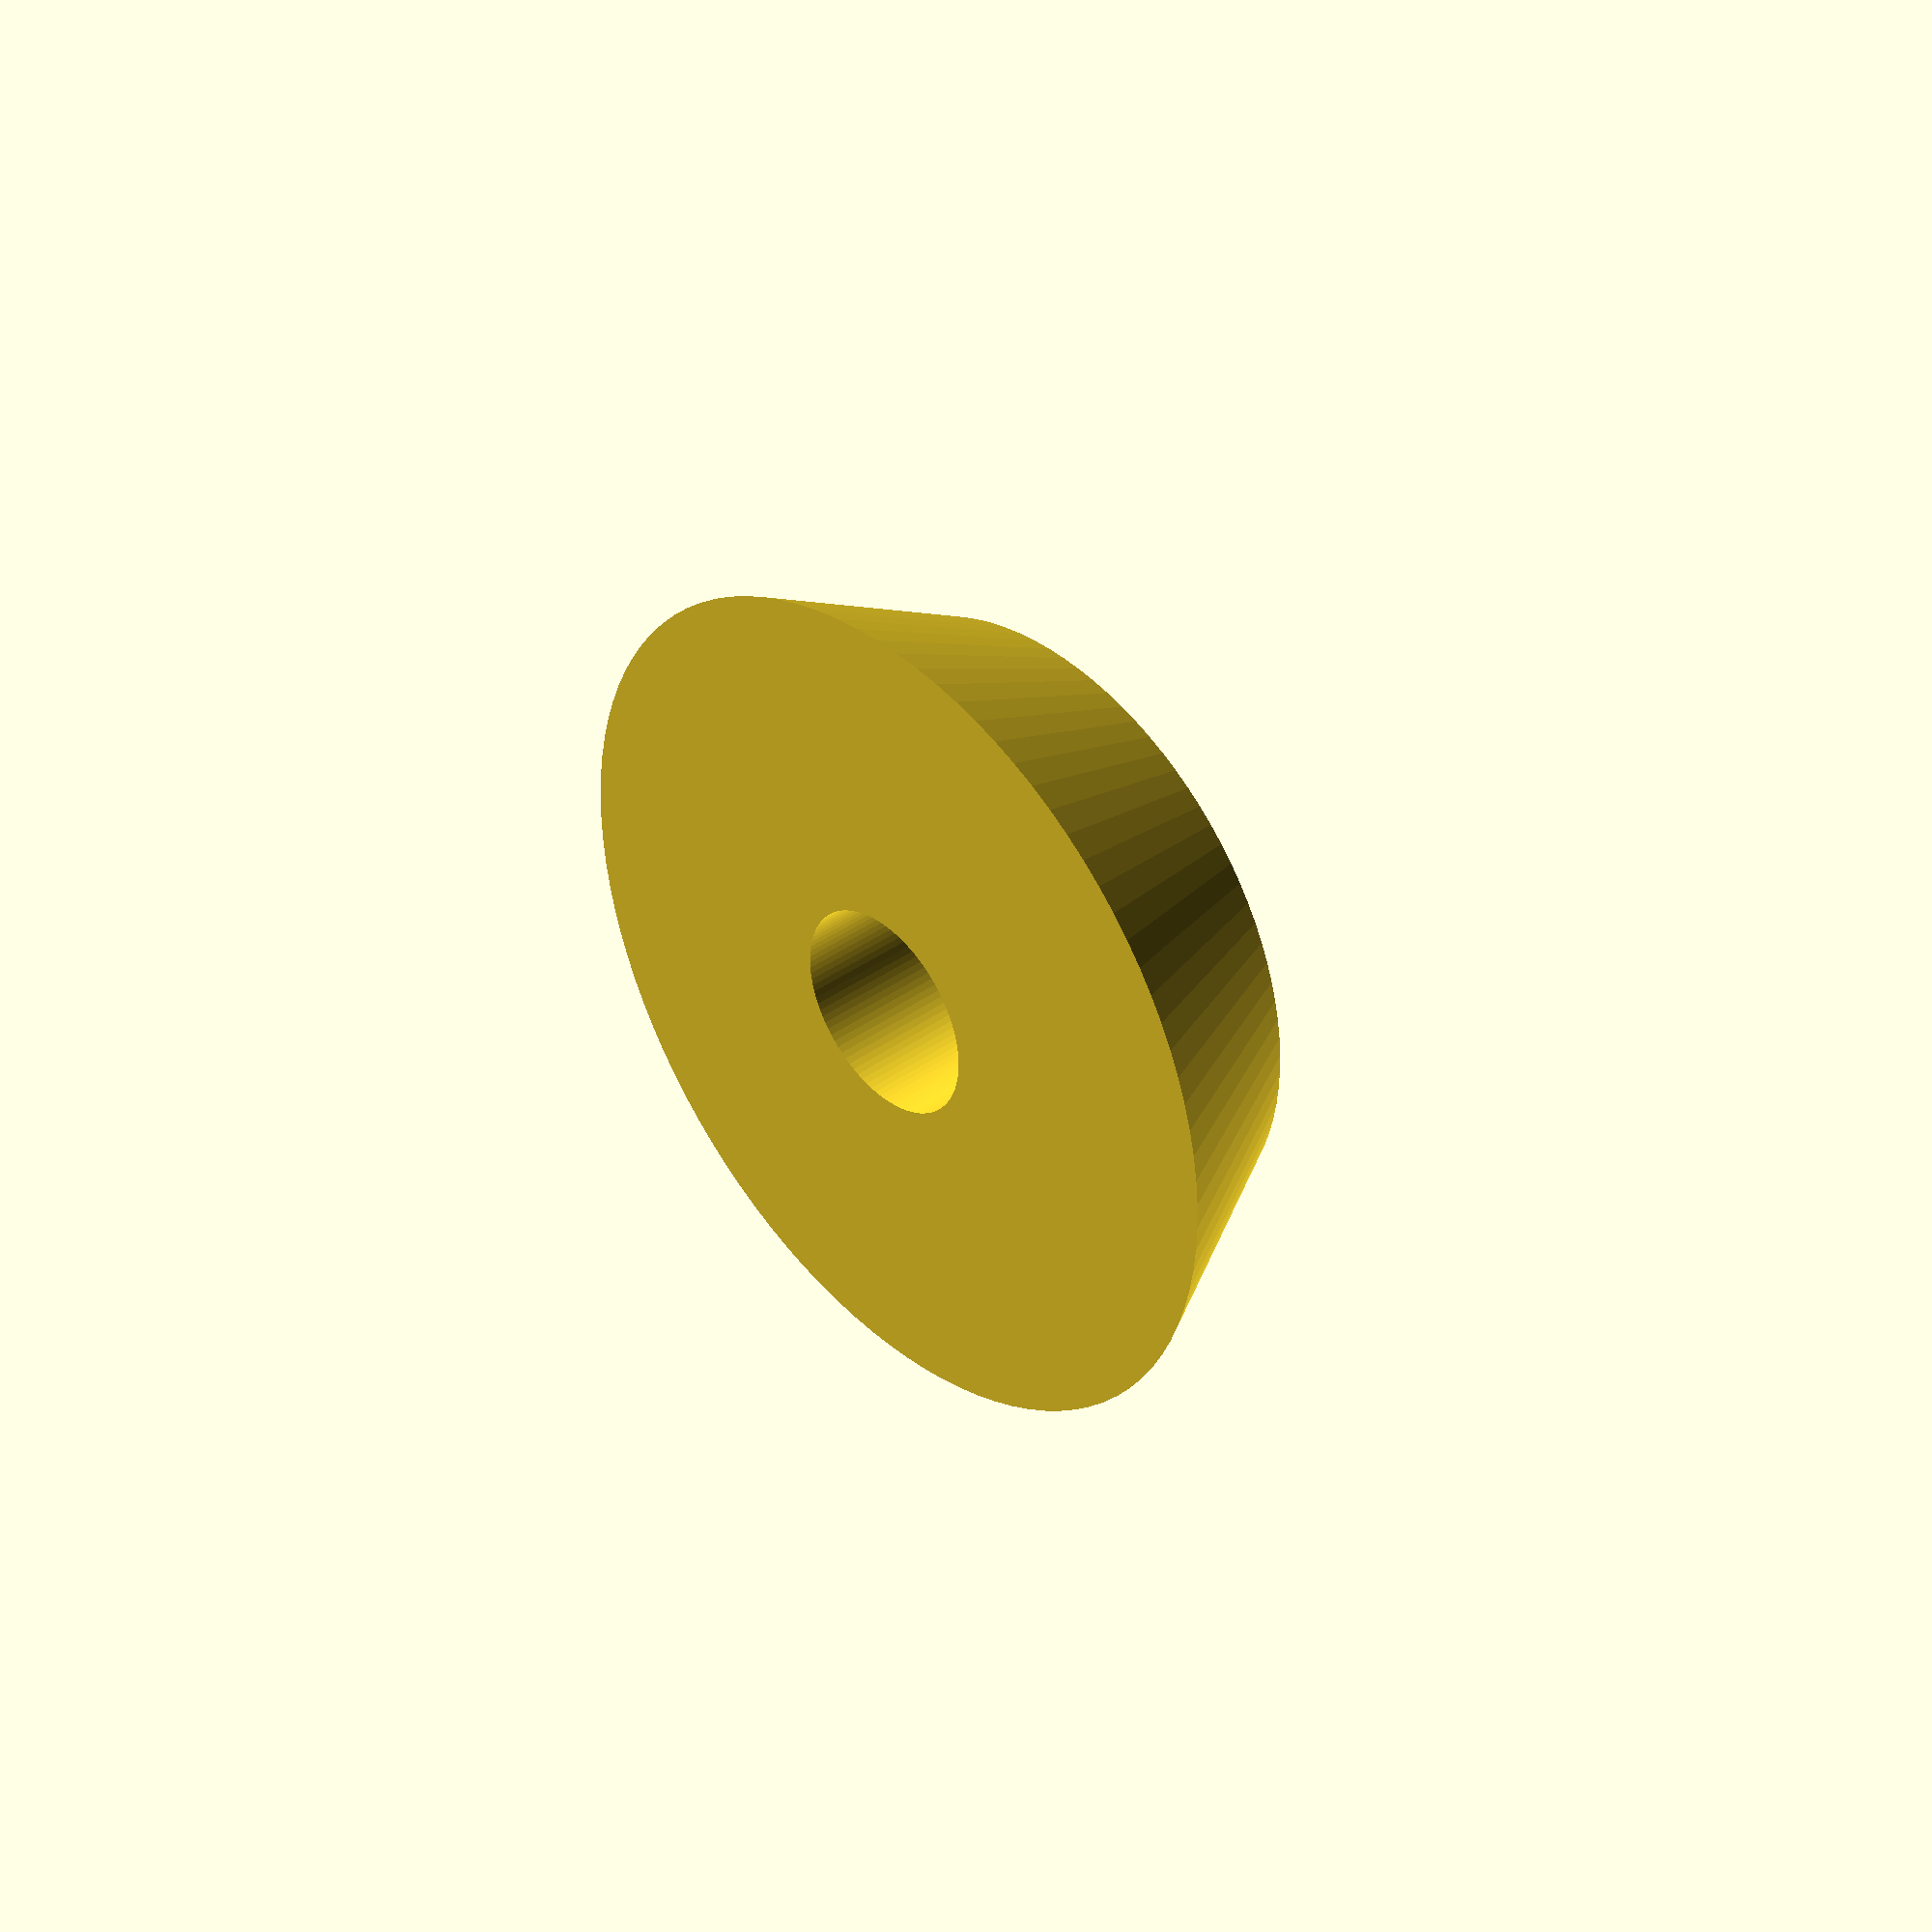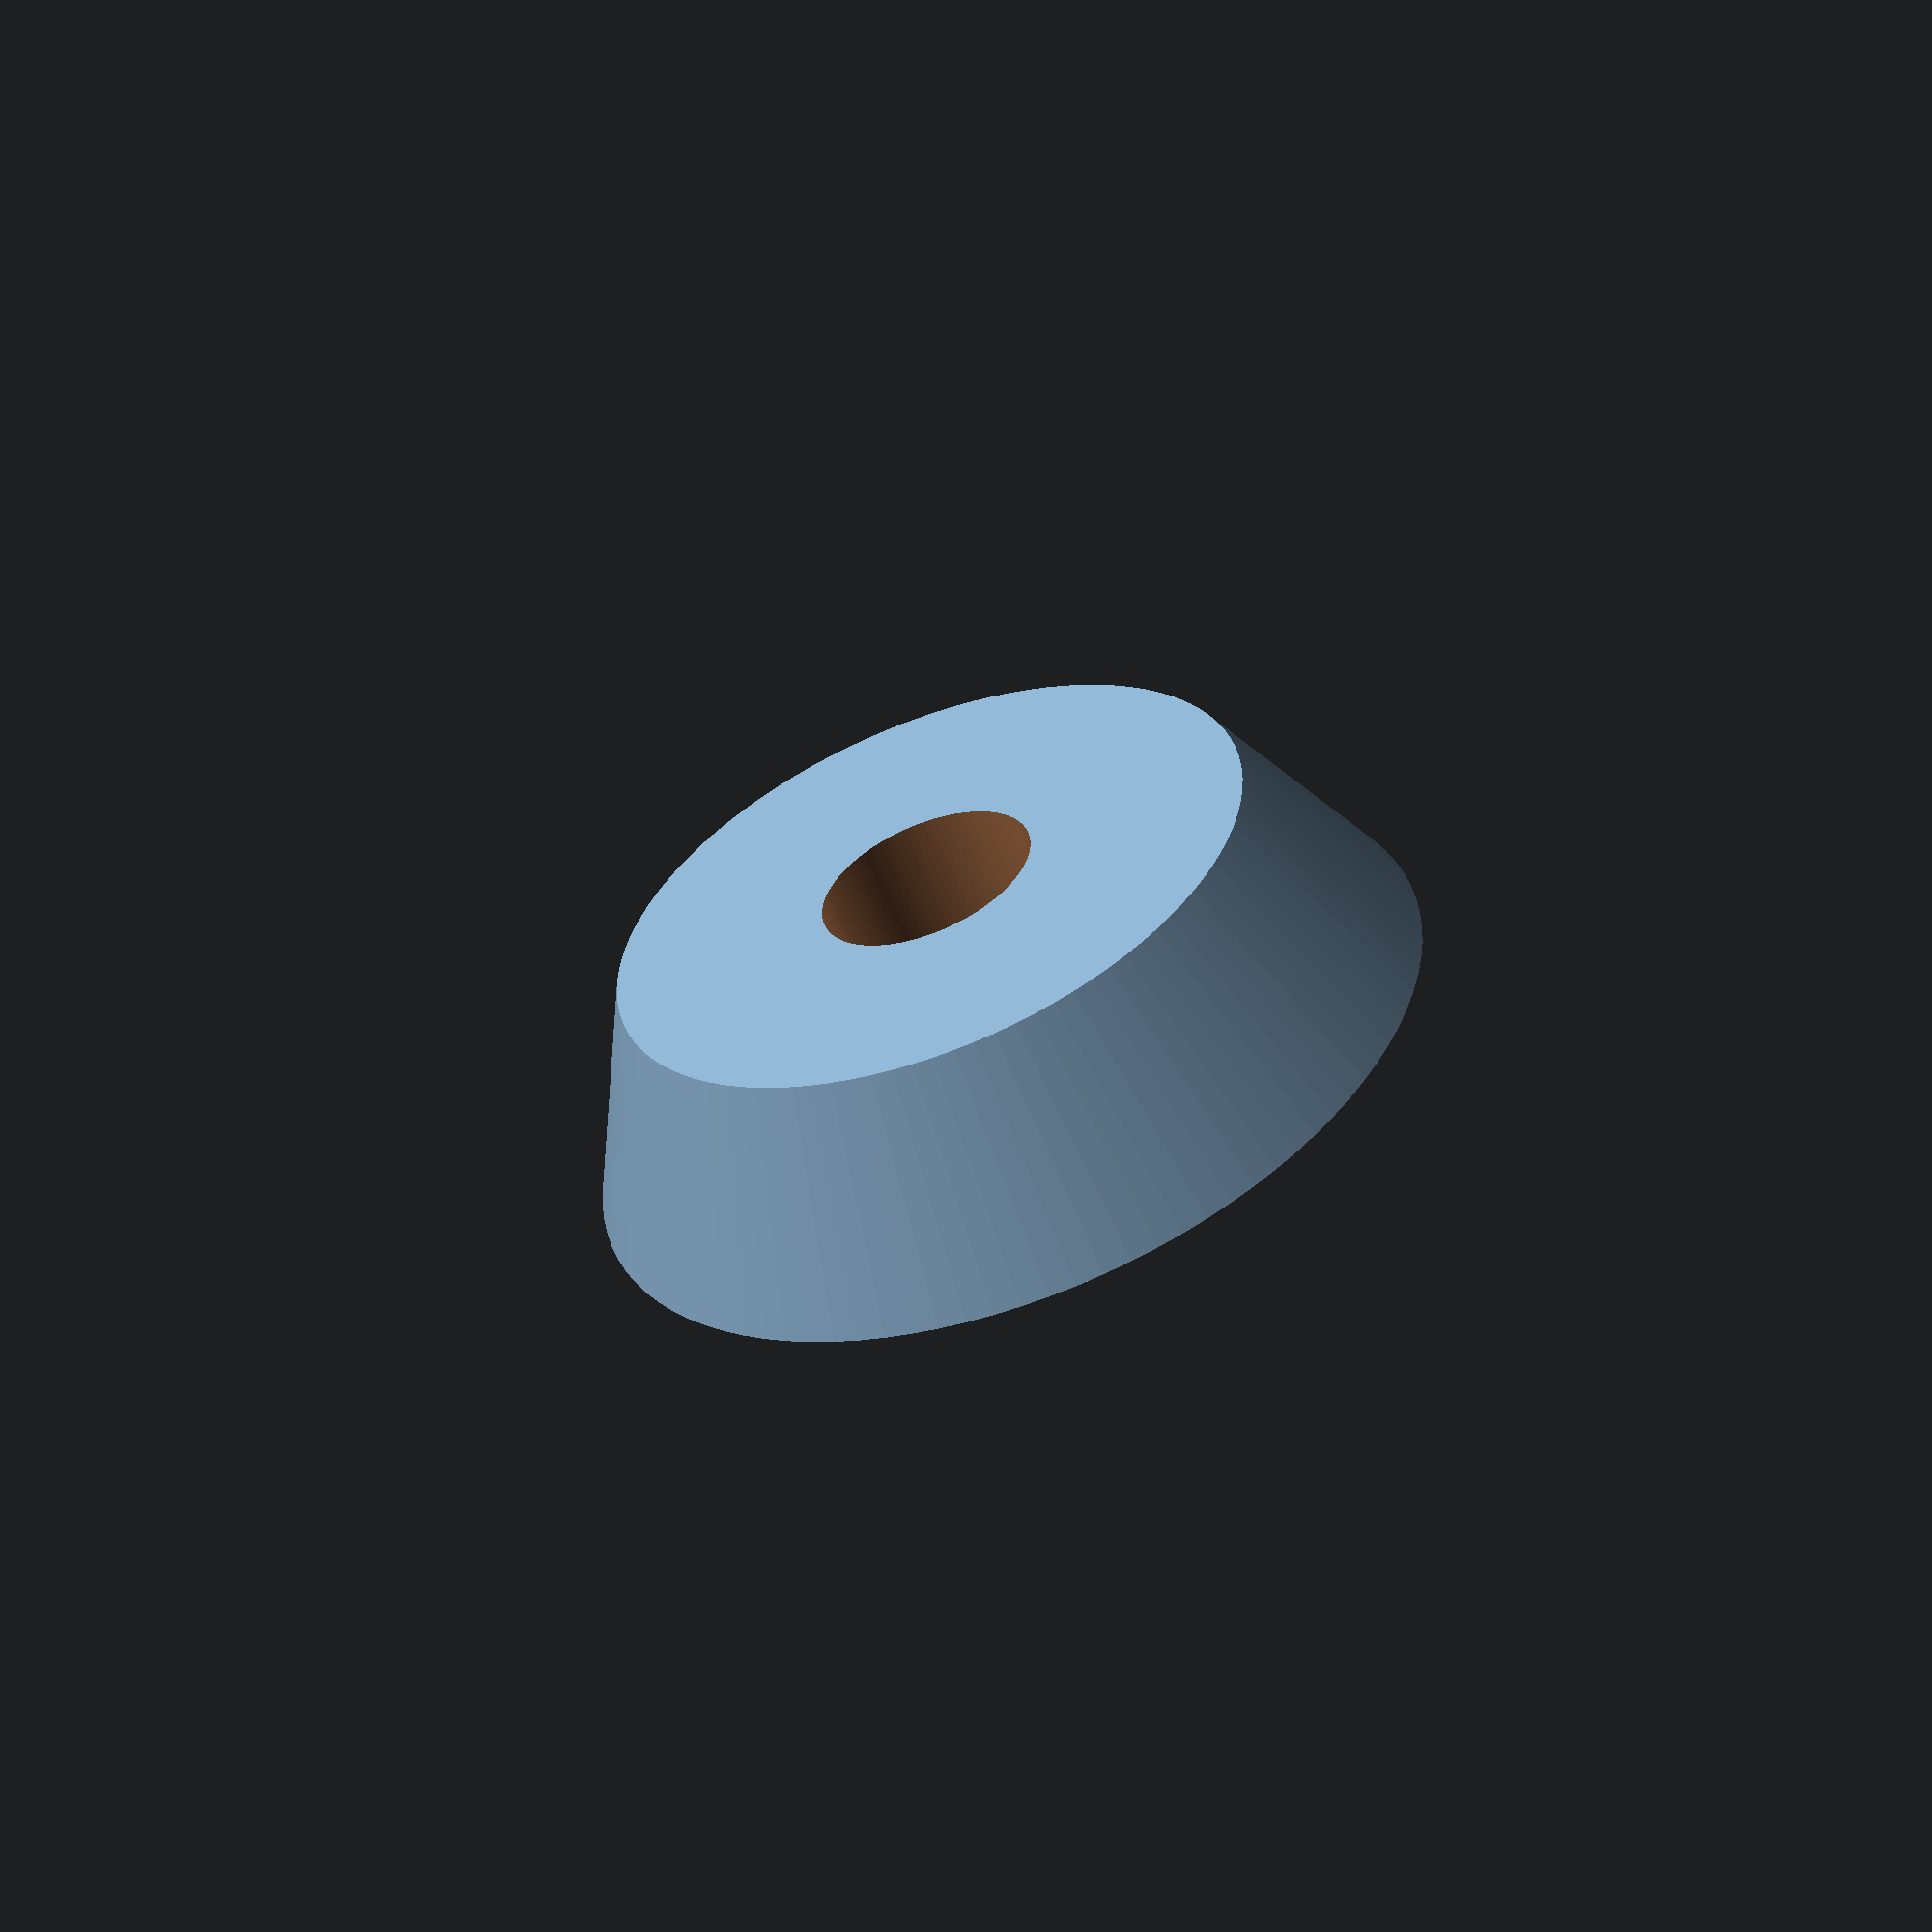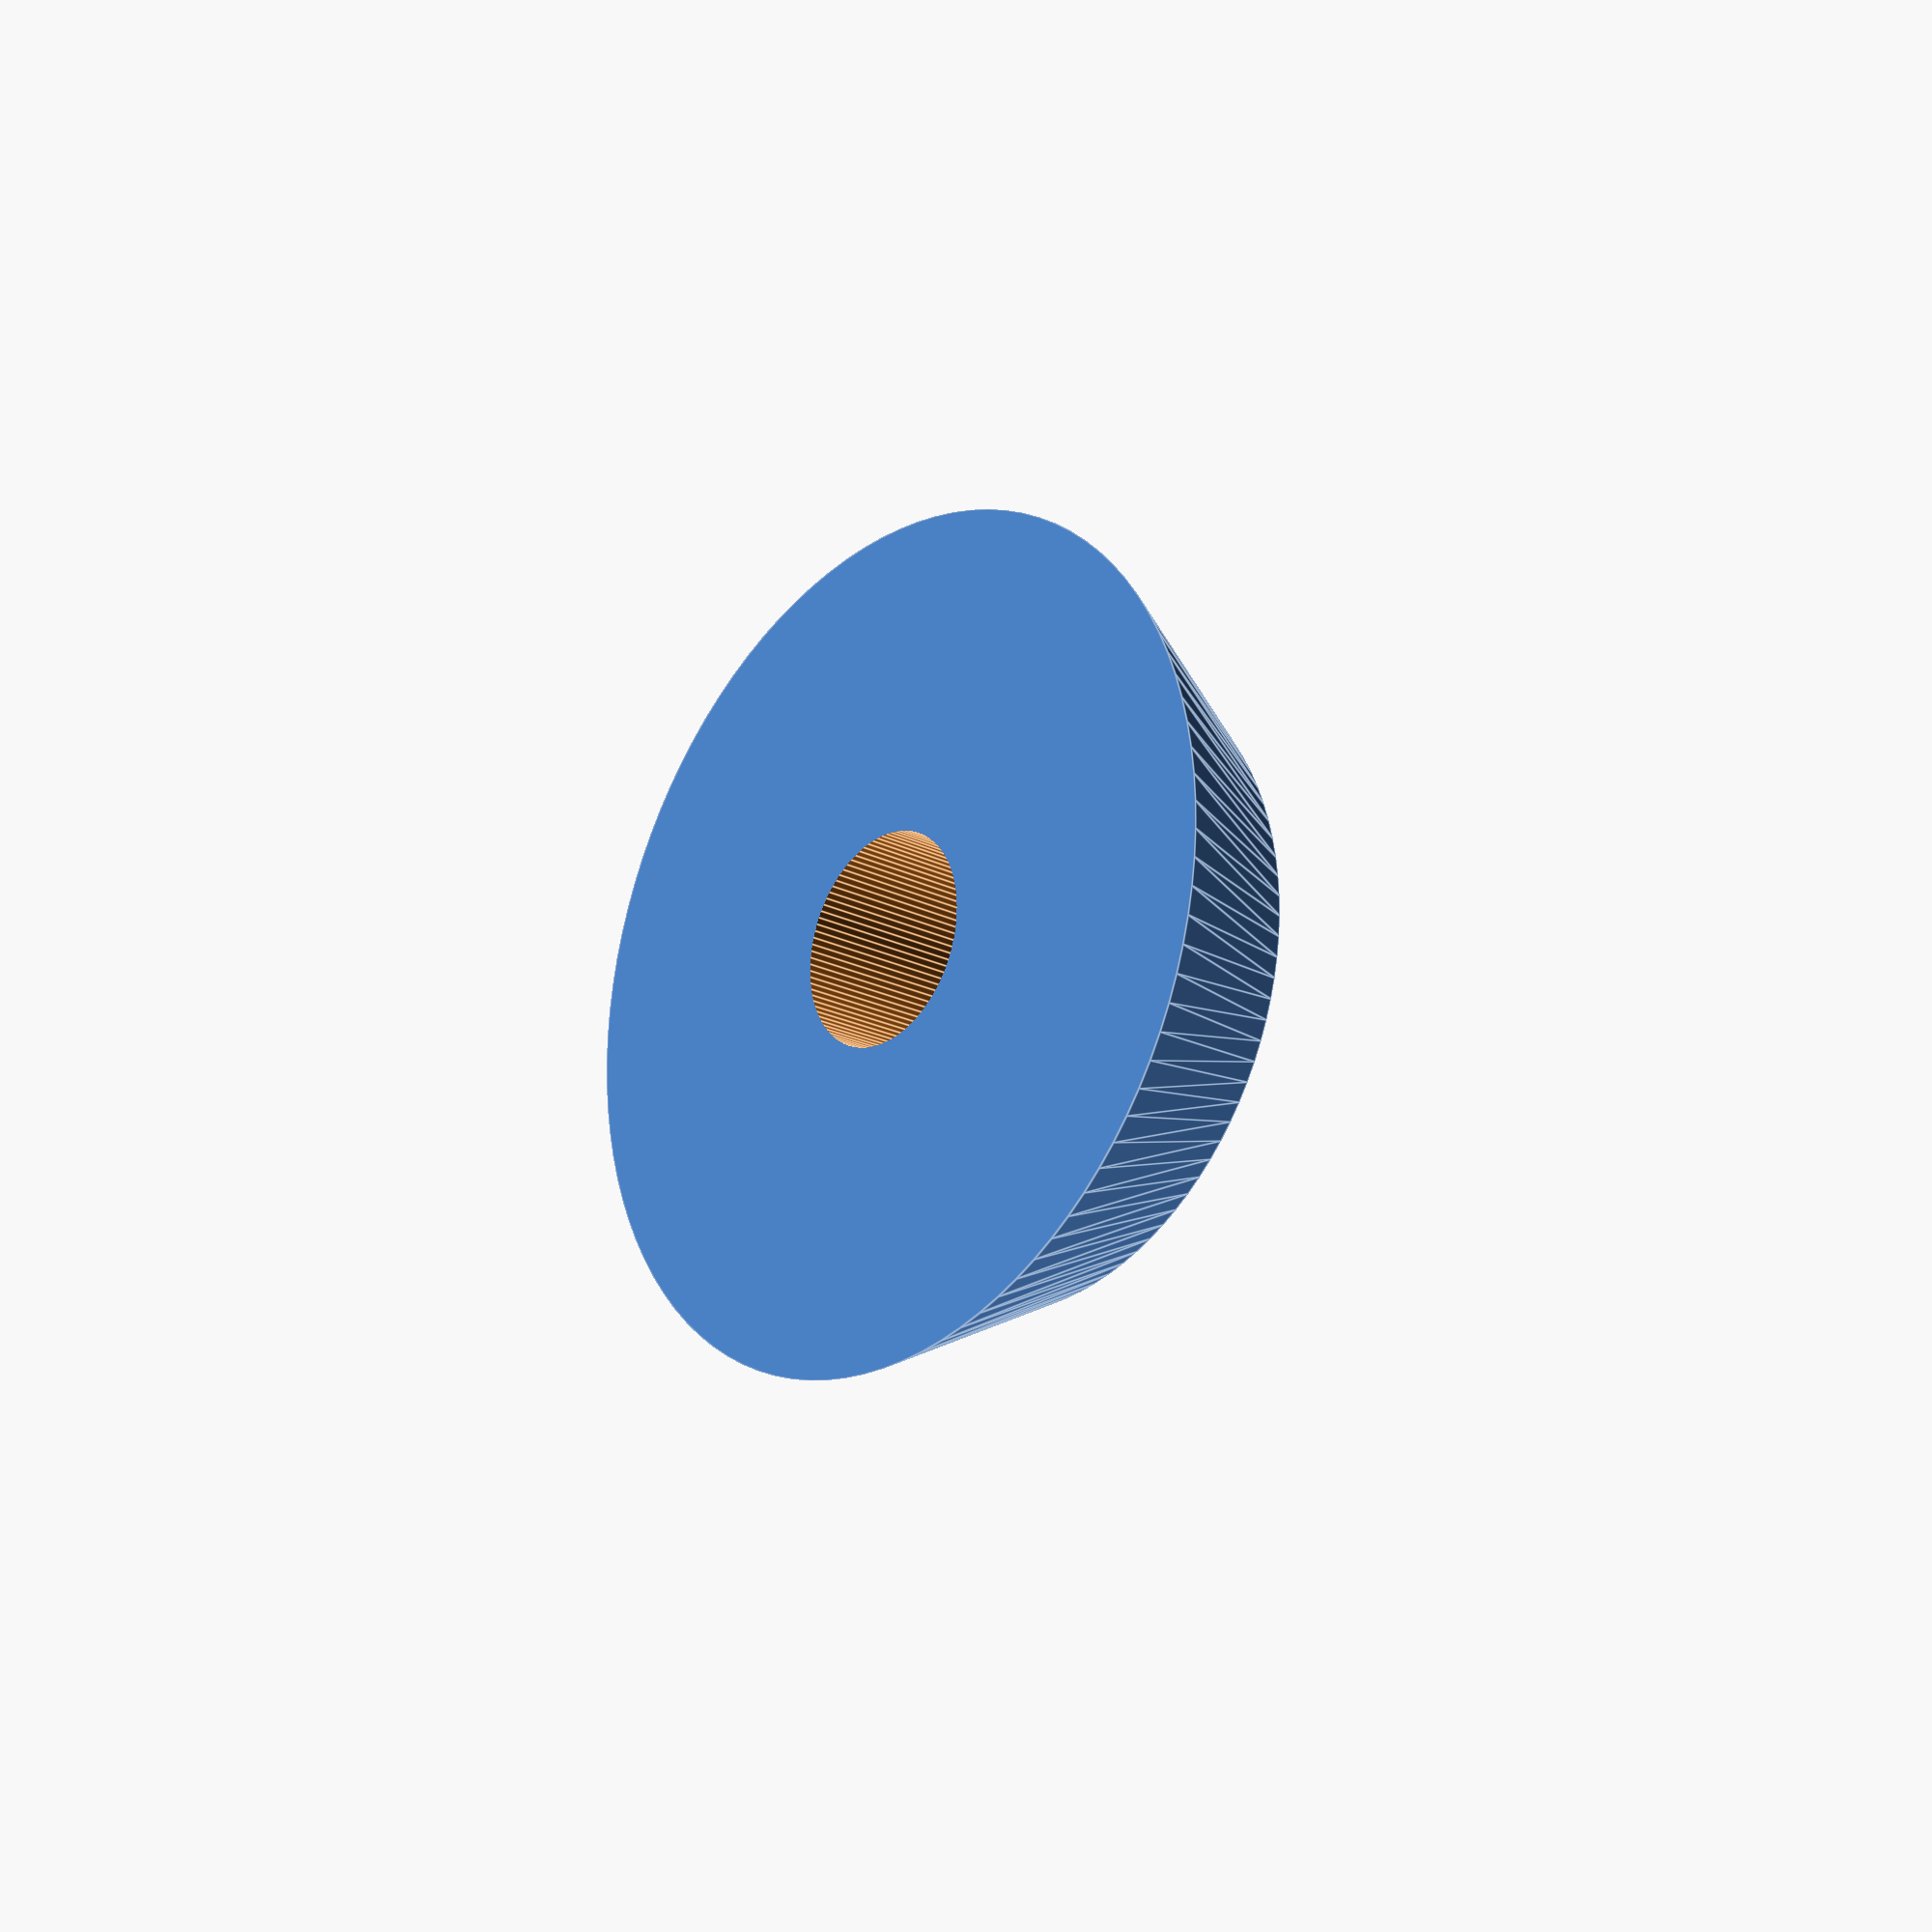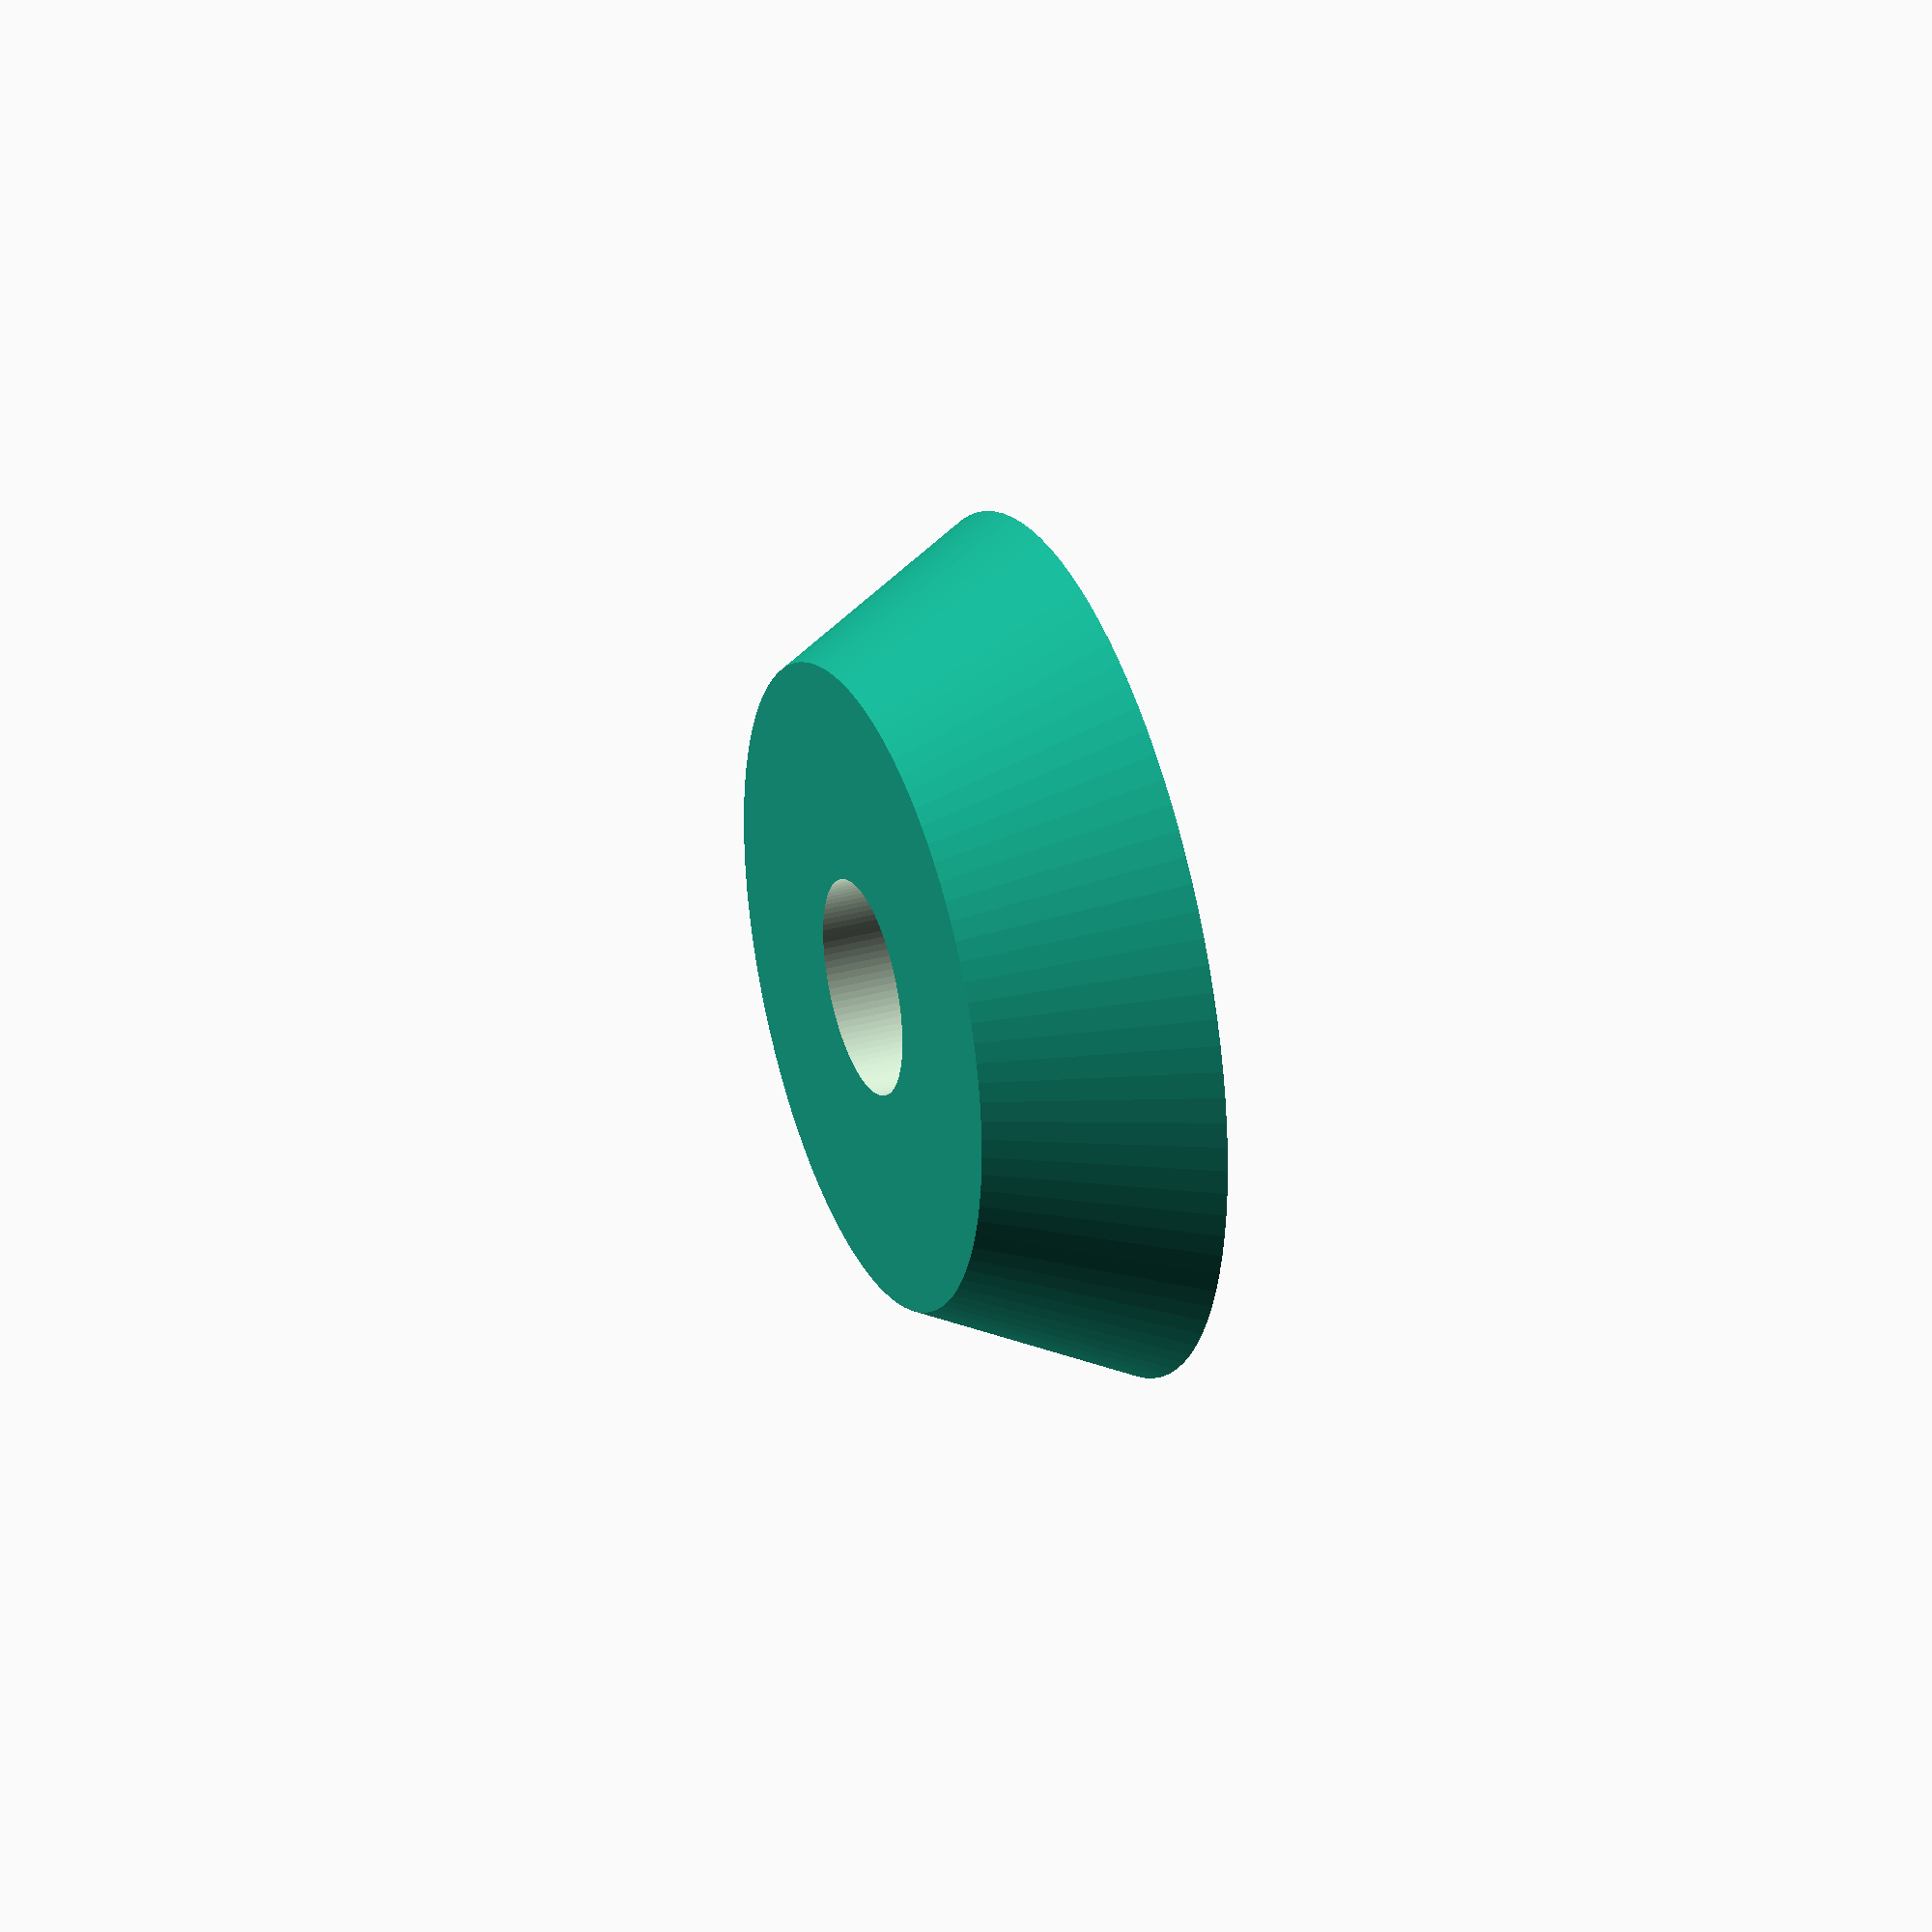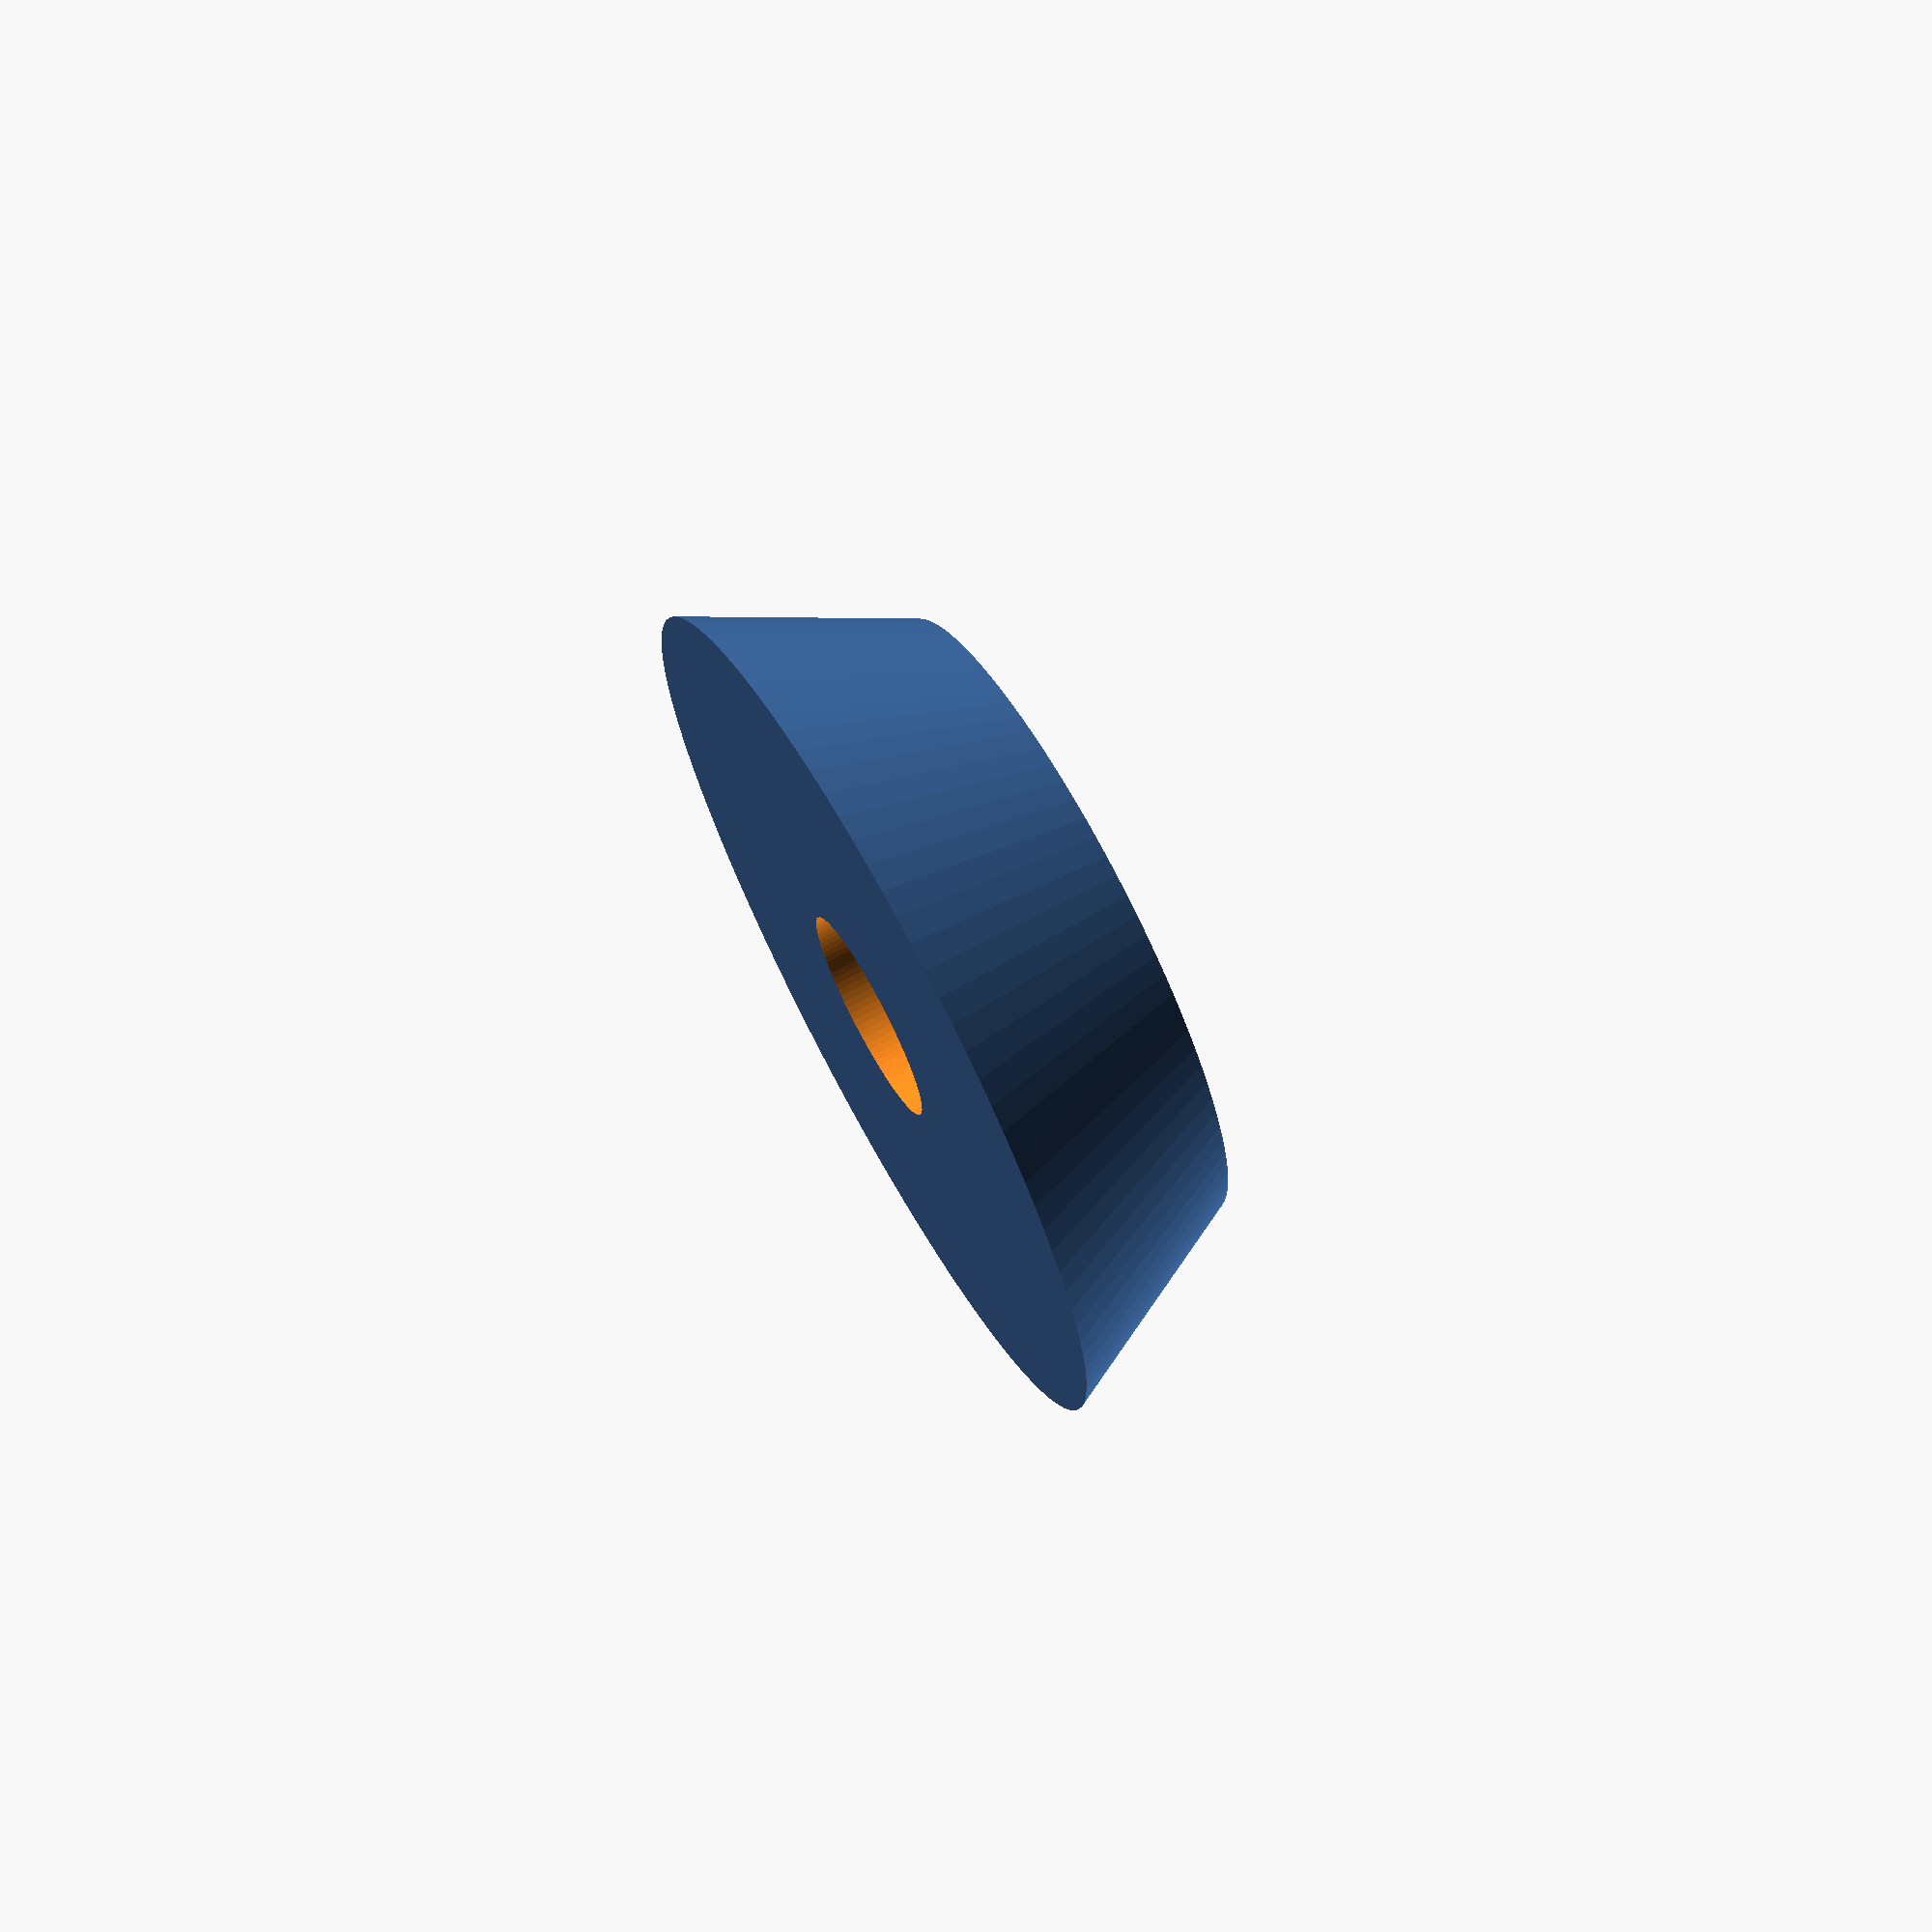
<openscad>
union() {
    rotate([20,30,40]) {
        difference() {
            cylinder(20,40,30,true,$fn=100);
            cylinder(200,10,10,true,$fn=100);
        }
    }
}

</openscad>
<views>
elev=346.0 azim=212.1 roll=198.0 proj=p view=wireframe
elev=275.4 azim=286.7 roll=163.1 proj=p view=wireframe
elev=236.8 azim=45.6 roll=334.1 proj=p view=edges
elev=253.2 azim=327.5 roll=113.9 proj=o view=wireframe
elev=170.6 azim=50.1 roll=311.6 proj=p view=solid
</views>
